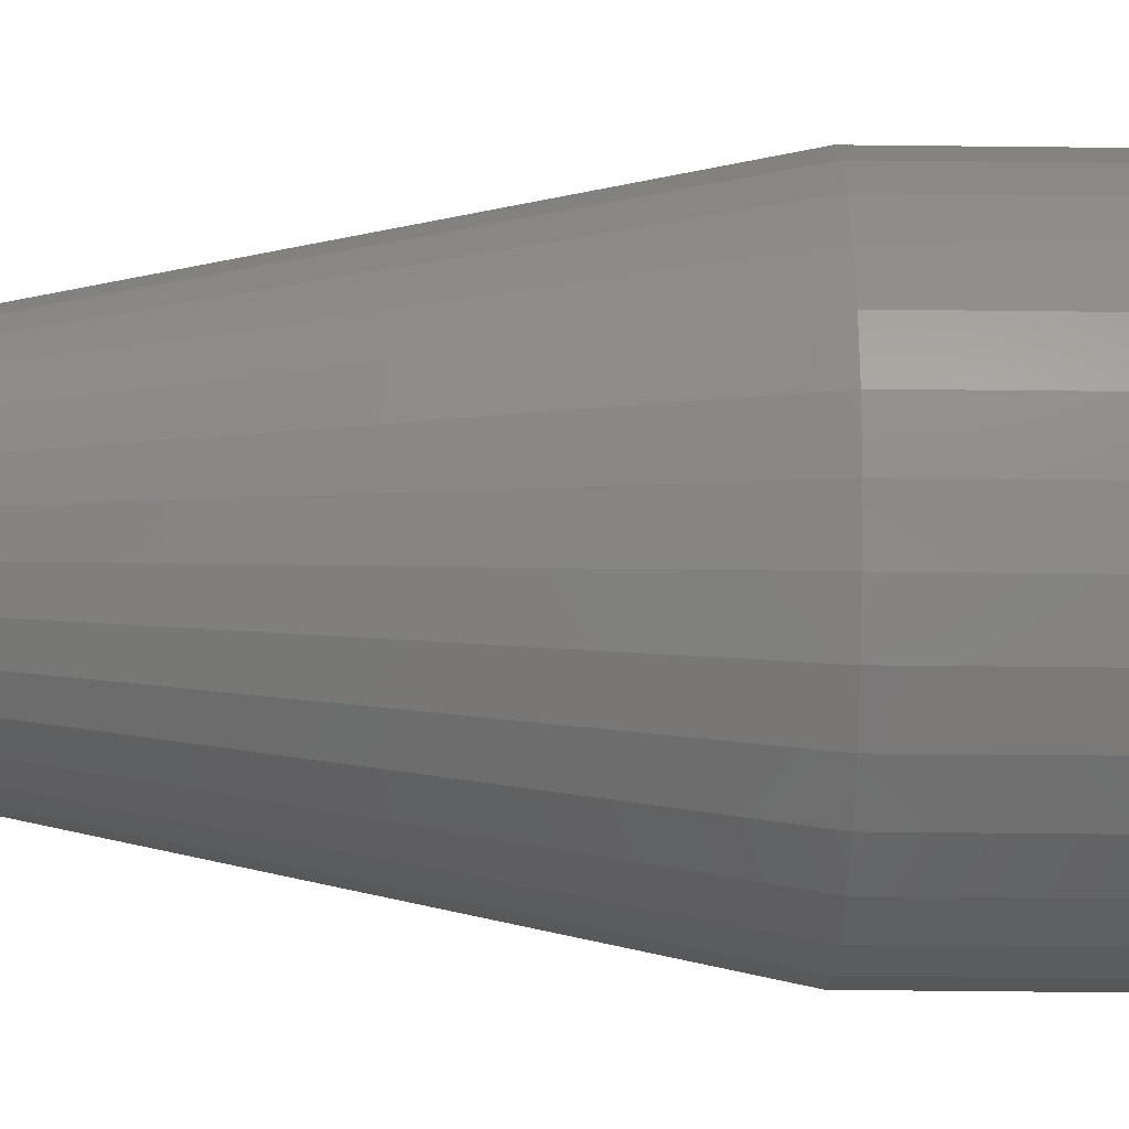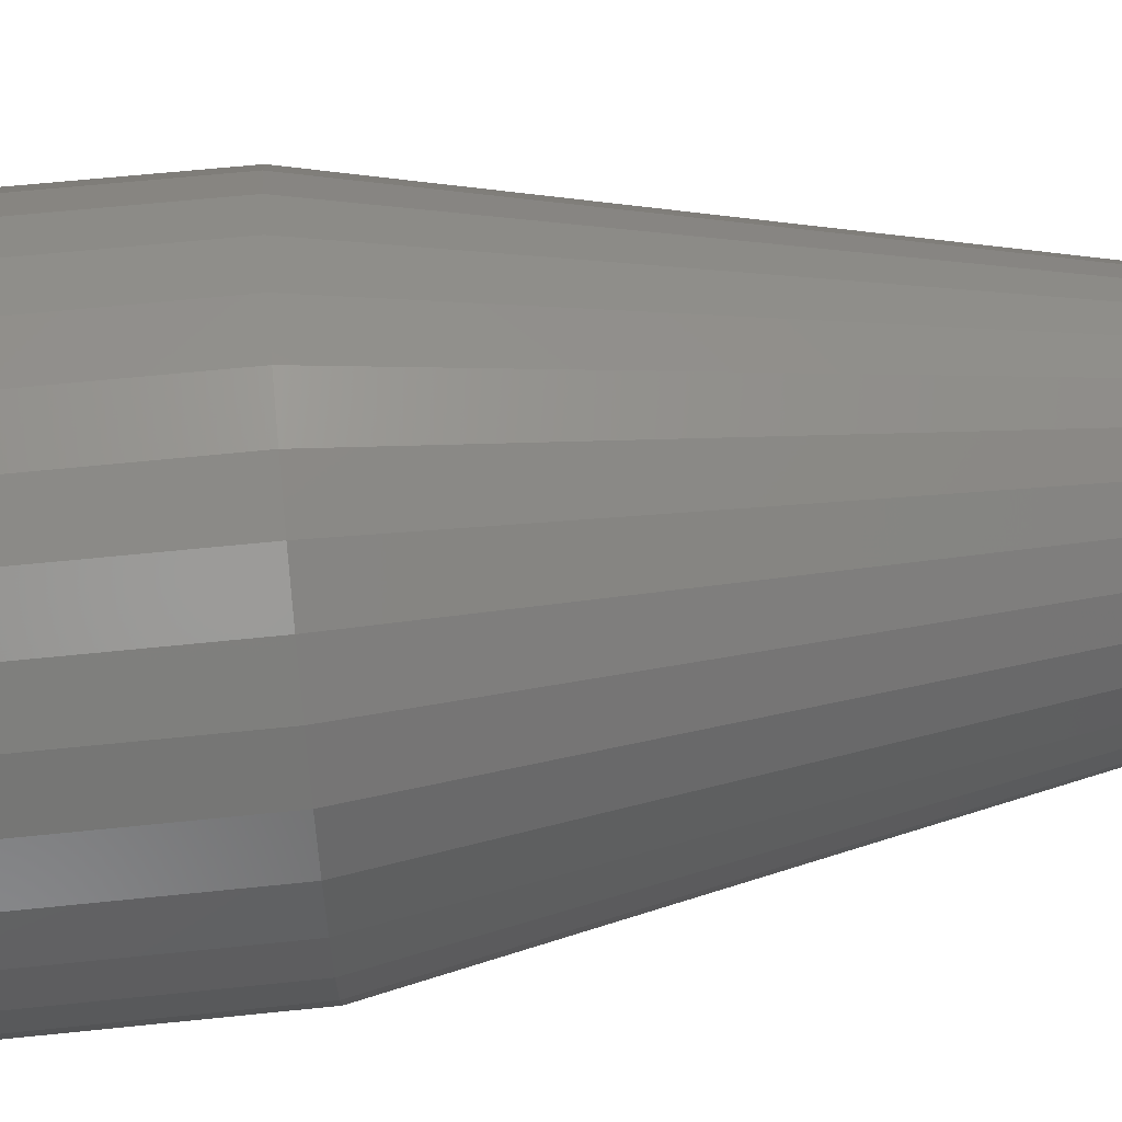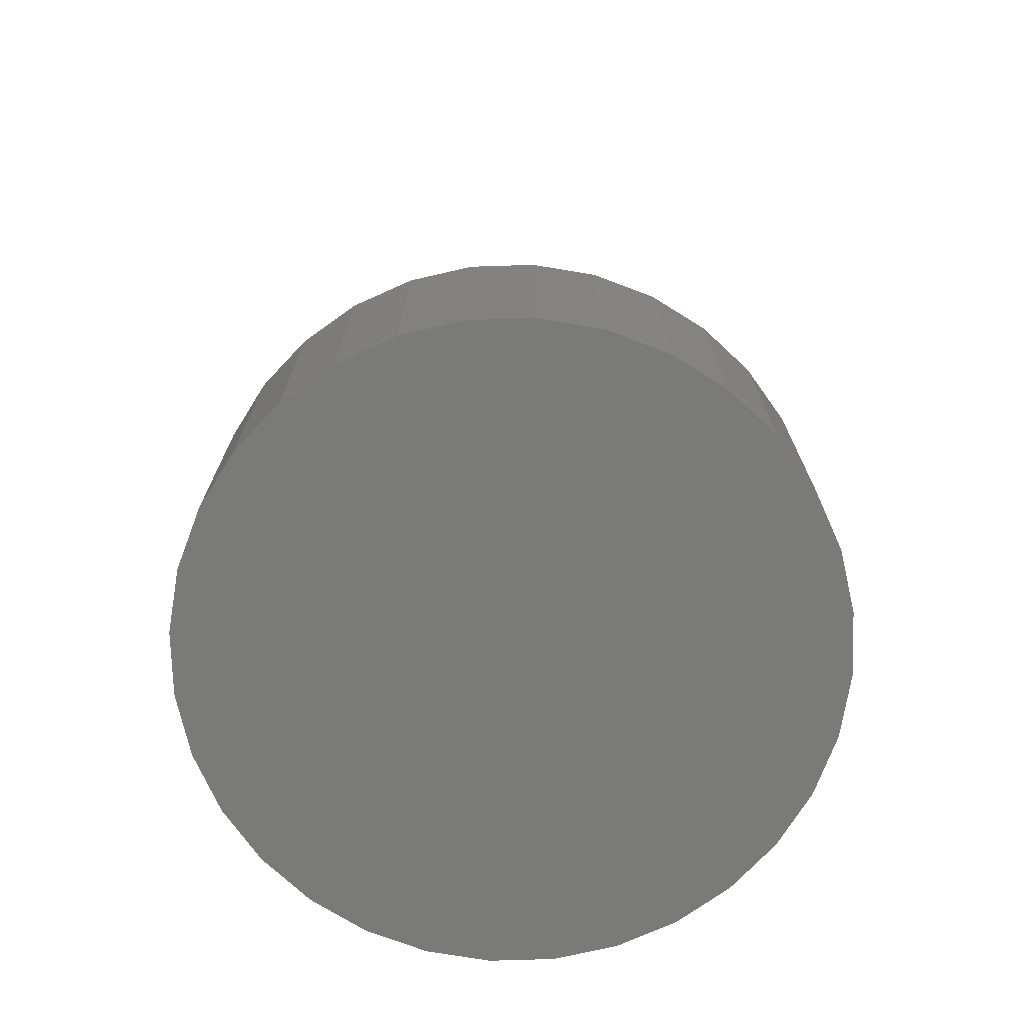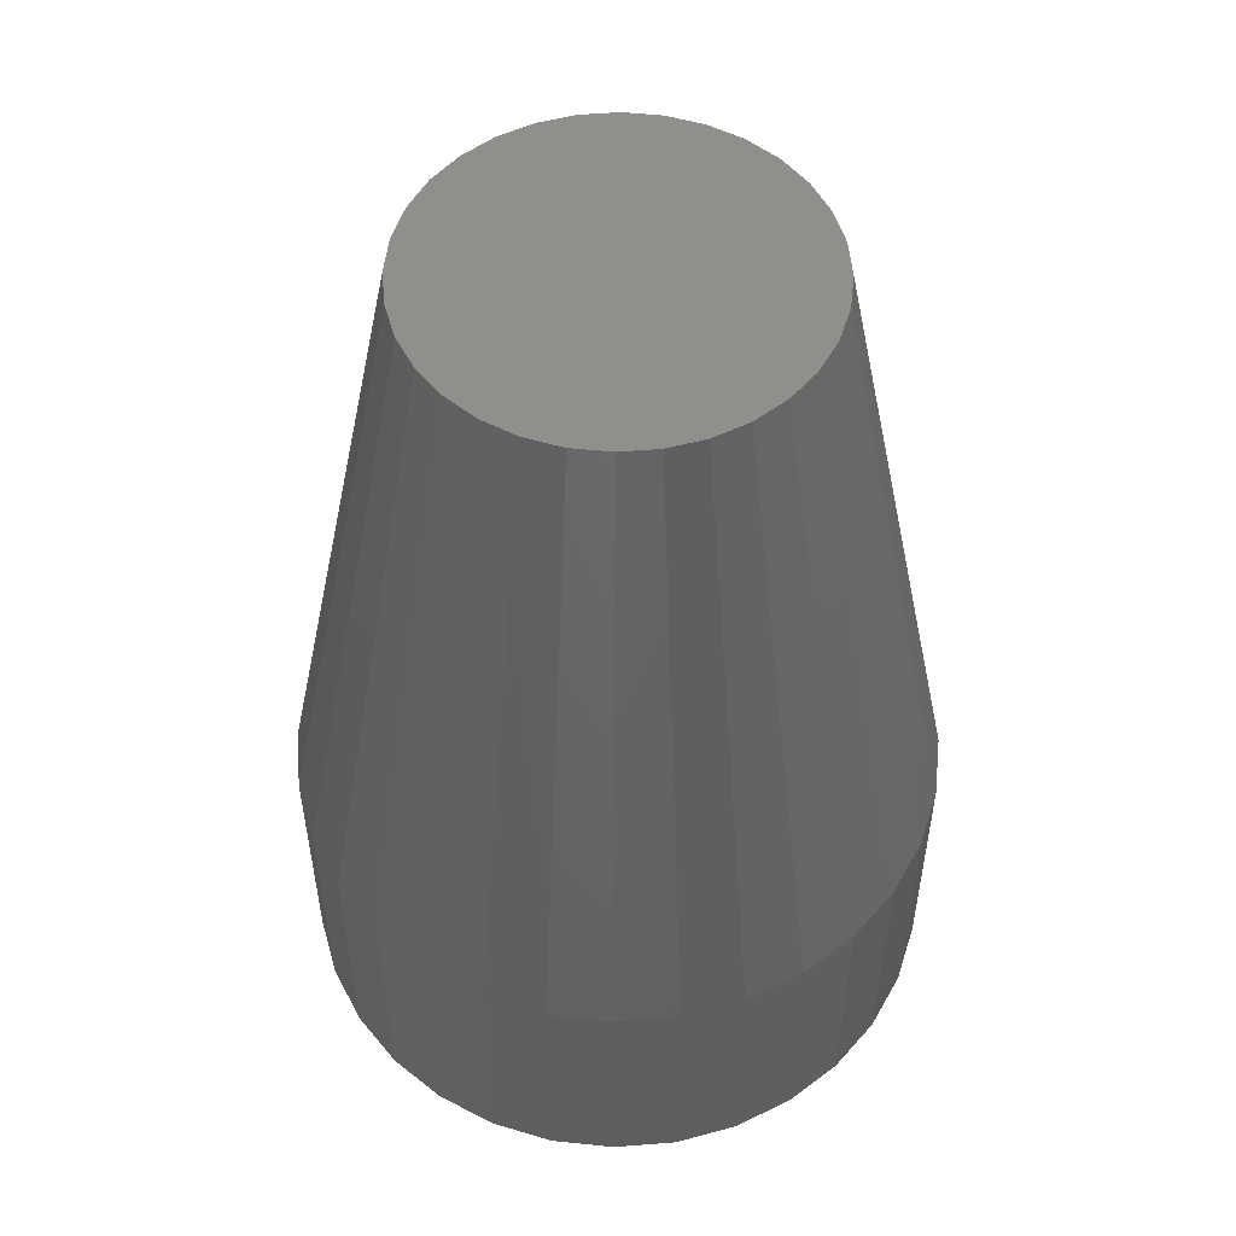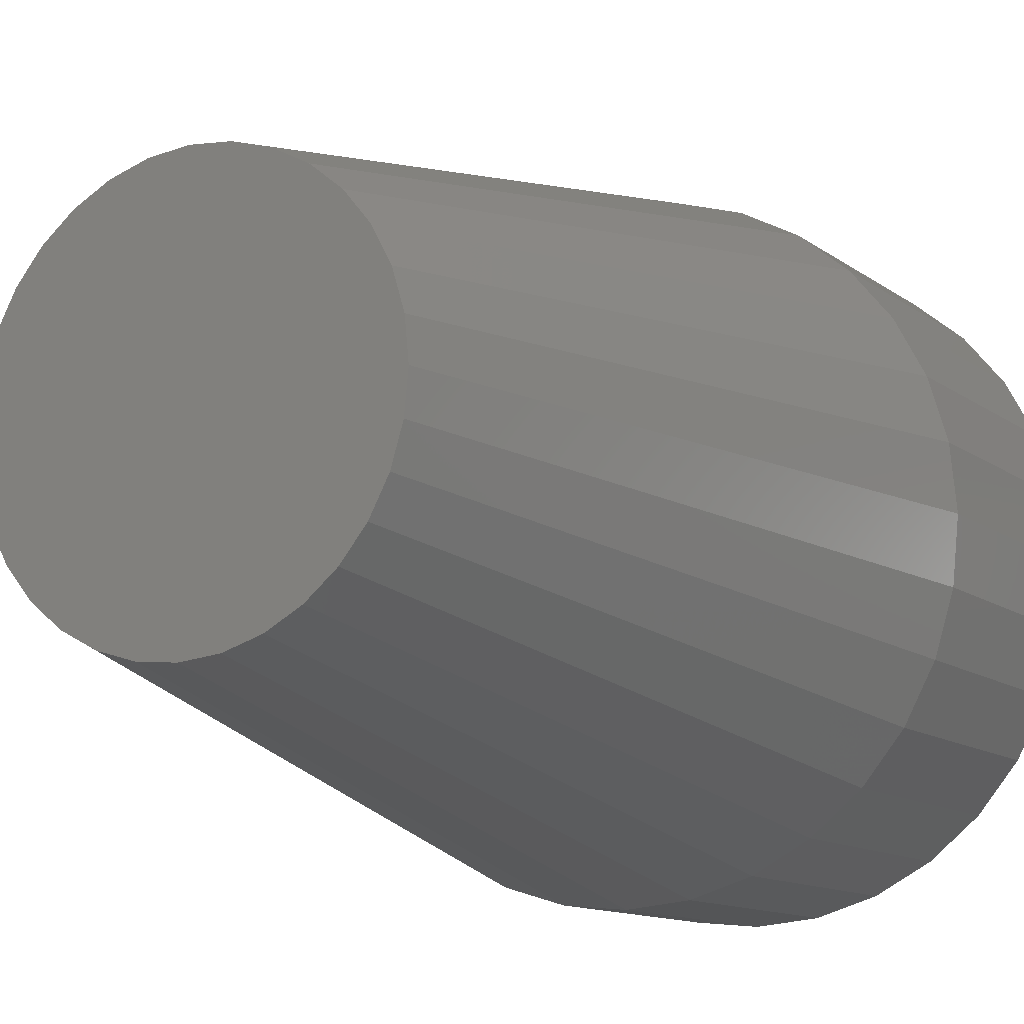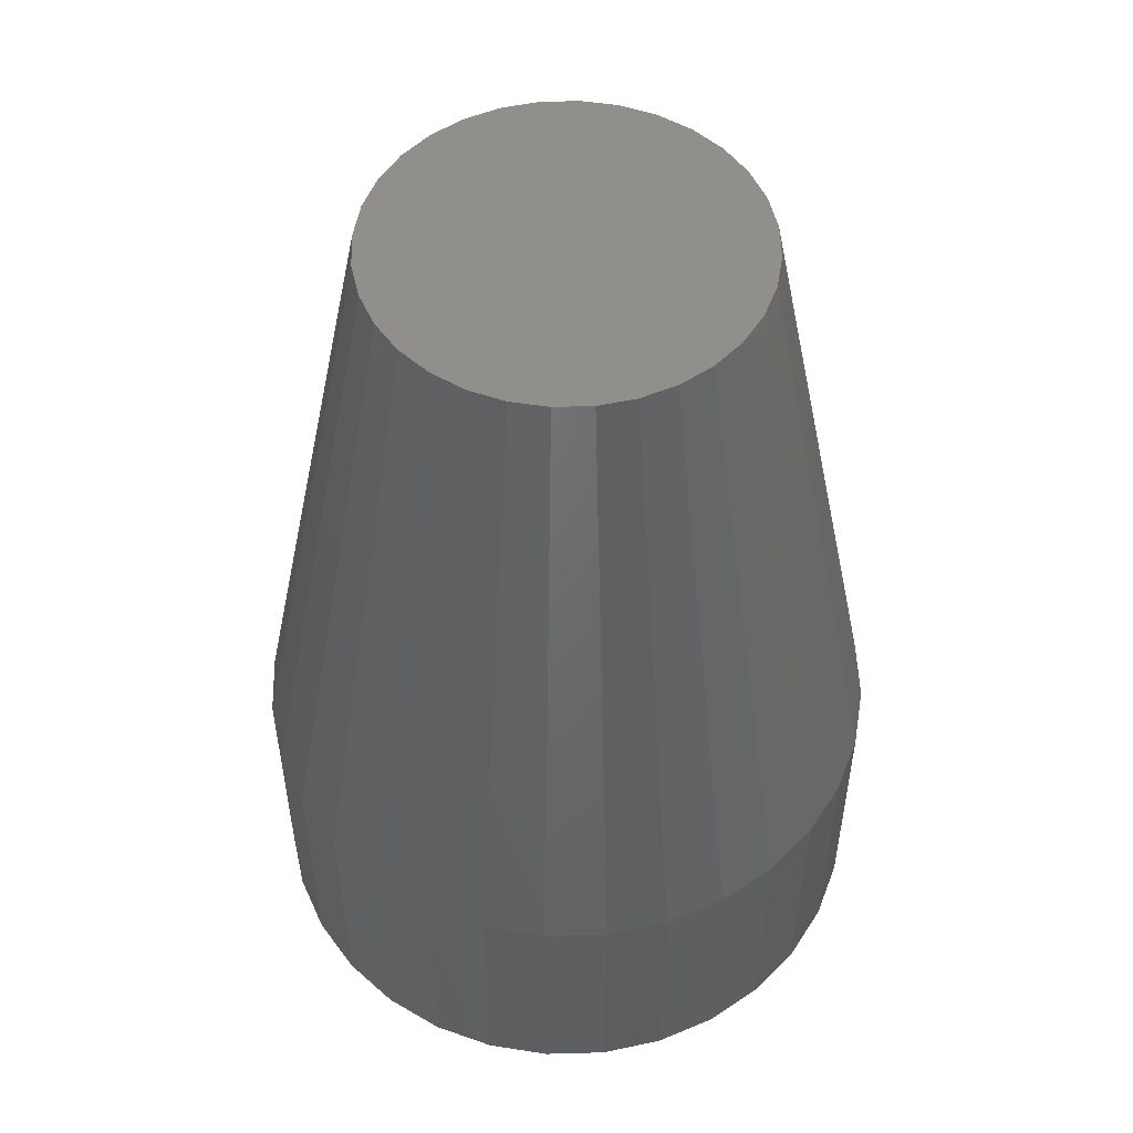
<metadata>
{"format":"stl","ext":"stl","renderer":"f3d","projection":"perspective","resolution":1024,"background":"white","views":[{"elev":-67.0,"azim":-90.6,"up":"+Z"},{"elev":61.9,"azim":84.0,"up":"+Z"},{"elev":-73.2,"azim":-60.1,"up":"+Y"},{"elev":52.9,"azim":-55.5,"up":"+Y"},{"elev":-11.7,"azim":-149.5,"up":"+Z"},{"elev":52.2,"azim":26.4,"up":"+Y"}]}
</metadata>
<code>
# stl→obj: 96 verts, 188 faces
v -0.6276 1.448e-17 0.508
v -0.6435 1.271e-17 0.508
v -0.6293 1.444e-17 0.5094
v -0.6449 1.236e-17 0.5063
v -0.6262 1.444e-17 0.5063
v -0.6459 1.203e-17 0.5043
v -0.6251 1.434e-17 0.5043
v -0.6262 1.305e-17 0.4937
v -0.6449 1.097e-17 0.4937
v -0.6251 1.339e-17 0.4957
v -0.6435 1.094e-17 0.492
v -0.6276 1.271e-17 0.492
v -0.6418 1.097e-17 0.4906
v -0.6418 1.305e-17 0.5094
v -0.6398 1.339e-17 0.5104
v -0.6377 1.369e-17 0.5111
v -0.6355 1.396e-17 0.5113
v -0.6333 1.418e-17 0.5111
v -0.6312 1.434e-17 0.5104
v -0.6293 1.236e-17 0.4906
v -0.6312 1.203e-17 0.4896
v -0.6333 1.173e-17 0.4889
v -0.6355 1.146e-17 0.4887
v -0.6377 1.124e-17 0.4889
v -0.6398 1.107e-17 0.4896
v -0.6459 1.107e-17 0.4957
v -0.6466 1.124e-17 0.4978
v -0.6245 1.369e-17 0.4978
v -0.6468 1.146e-17 0.5
v -0.6243 1.396e-17 0.5
v -0.6466 1.173e-17 0.5022
v -0.6245 1.418e-17 0.5022
v -0.6164 -0.03906 0.5
v -0.6164 -0.05469 0.5
v -0.6168 -0.03906 0.4963
v -0.6168 -0.05469 0.4963
v -0.6179 -0.03906 0.4927
v -0.6179 -0.05469 0.4927
v -0.6197 -0.03906 0.4894
v -0.6197 -0.05469 0.4894
v -0.622 -0.03906 0.4865
v -0.622 -0.05469 0.4865
v -0.6249 -0.03906 0.4841
v -0.6249 -0.05469 0.4841
v -0.6282 -0.03906 0.4824
v -0.6282 -0.05469 0.4824
v -0.6318 -0.03906 0.4813
v -0.6318 -0.05469 0.4813
v -0.6355 -0.03906 0.4809
v -0.6355 -0.05469 0.4809
v -0.6392 -0.03906 0.4813
v -0.6392 -0.05469 0.4813
v -0.6428 -0.03906 0.4824
v -0.6428 -0.05469 0.4824
v -0.6461 -0.03906 0.4841
v -0.6461 -0.05469 0.4841
v -0.649 -0.03906 0.4865
v -0.649 -0.05469 0.4865
v -0.6514 -0.03906 0.4894
v -0.6514 -0.05469 0.4894
v -0.6532 -0.03906 0.4927
v -0.6532 -0.05469 0.4927
v -0.6542 -0.03906 0.4963
v -0.6542 -0.05469 0.4963
v -0.6546 -0.03906 0.5
v -0.6546 -0.05469 0.5
v -0.6542 -0.03906 0.5037
v -0.6542 -0.05469 0.5037
v -0.6532 -0.03906 0.5073
v -0.6532 -0.05469 0.5073
v -0.6514 -0.03906 0.5106
v -0.6514 -0.05469 0.5106
v -0.649 -0.03906 0.5135
v -0.649 -0.05469 0.5135
v -0.6461 -0.03906 0.5159
v -0.6461 -0.05469 0.5159
v -0.6428 -0.03906 0.5176
v -0.6428 -0.05469 0.5176
v -0.6392 -0.03906 0.5187
v -0.6392 -0.05469 0.5187
v -0.6355 -0.03906 0.5191
v -0.6355 -0.05469 0.5191
v -0.6318 -0.03906 0.5187
v -0.6318 -0.05469 0.5187
v -0.6282 -0.03906 0.5176
v -0.6282 -0.05469 0.5176
v -0.6249 -0.03906 0.5159
v -0.6249 -0.05469 0.5159
v -0.622 -0.03906 0.5135
v -0.622 -0.05469 0.5135
v -0.6197 -0.03906 0.5106
v -0.6197 -0.05469 0.5106
v -0.6179 -0.03906 0.5073
v -0.6179 -0.05469 0.5073
v -0.6168 -0.03906 0.5037
v -0.6168 -0.05469 0.5037
f 1 2 3
f 1 4 2
f 5 4 1
f 6 4 5
f 7 6 5
f 8 9 10
f 11 9 8
f 12 11 8
f 12 13 11
f 14 15 16
f 14 16 17
f 14 17 18
f 14 18 19
f 14 19 3
f 14 3 2
f 20 21 22
f 20 22 23
f 20 23 24
f 20 24 25
f 20 25 13
f 20 13 12
f 9 26 10
f 10 26 27
f 10 27 28
f 28 27 29
f 28 29 30
f 30 29 31
f 30 31 32
f 32 31 6
f 32 6 7
f 33 34 35
f 35 34 36
f 35 36 37
f 37 36 38
f 37 38 39
f 39 38 40
f 39 40 41
f 41 40 42
f 41 42 43
f 43 42 44
f 43 44 45
f 45 44 46
f 45 46 47
f 47 46 48
f 47 48 49
f 49 48 50
f 49 50 51
f 51 50 52
f 51 52 53
f 53 52 54
f 53 54 55
f 55 54 56
f 55 56 57
f 57 56 58
f 57 58 59
f 59 58 60
f 59 60 61
f 61 60 62
f 61 62 63
f 63 62 64
f 63 64 65
f 65 64 66
f 65 66 67
f 67 66 68
f 67 68 69
f 69 68 70
f 69 70 71
f 71 70 72
f 71 72 73
f 73 72 74
f 73 74 75
f 75 74 76
f 75 76 77
f 77 76 78
f 77 78 79
f 79 78 80
f 79 80 81
f 81 80 82
f 81 82 83
f 83 82 84
f 83 84 85
f 85 84 86
f 85 86 87
f 87 86 88
f 87 88 89
f 89 88 90
f 89 90 91
f 91 90 92
f 91 92 93
f 93 92 94
f 93 94 95
f 95 94 96
f 95 96 33
f 33 96 34
f 65 29 63
f 63 29 27
f 63 27 61
f 61 27 26
f 61 26 59
f 59 26 9
f 59 9 57
f 57 9 11
f 57 11 55
f 55 11 13
f 55 13 53
f 53 13 25
f 53 25 51
f 51 25 24
f 51 24 49
f 49 24 23
f 49 23 47
f 47 23 22
f 47 22 45
f 45 22 21
f 45 21 43
f 43 21 20
f 43 20 41
f 41 20 12
f 41 12 39
f 39 12 8
f 39 8 37
f 37 8 10
f 37 10 35
f 35 10 28
f 35 28 33
f 33 28 30
f 33 30 95
f 95 30 32
f 95 32 93
f 93 32 7
f 93 7 91
f 91 7 5
f 91 5 89
f 89 5 1
f 89 1 87
f 87 1 3
f 87 3 85
f 85 3 19
f 85 19 83
f 83 19 18
f 83 18 81
f 81 18 17
f 81 17 79
f 79 17 16
f 79 16 77
f 77 16 15
f 77 15 75
f 75 15 14
f 75 14 73
f 73 14 2
f 73 2 71
f 71 2 4
f 71 4 69
f 69 4 6
f 69 6 67
f 67 6 31
f 67 31 65
f 65 31 29
f 82 80 78
f 84 82 78
f 84 78 86
f 86 78 76
f 86 76 88
f 88 76 74
f 88 74 90
f 90 74 72
f 90 72 92
f 92 72 70
f 92 70 94
f 94 70 68
f 94 68 96
f 36 62 38
f 38 62 60
f 38 60 40
f 40 60 58
f 40 58 42
f 42 58 56
f 42 56 44
f 44 56 54
f 44 54 46
f 46 54 52
f 46 52 50
f 46 50 48
f 96 68 34
f 34 68 66
f 34 66 36
f 36 66 64
f 36 64 62

</code>
